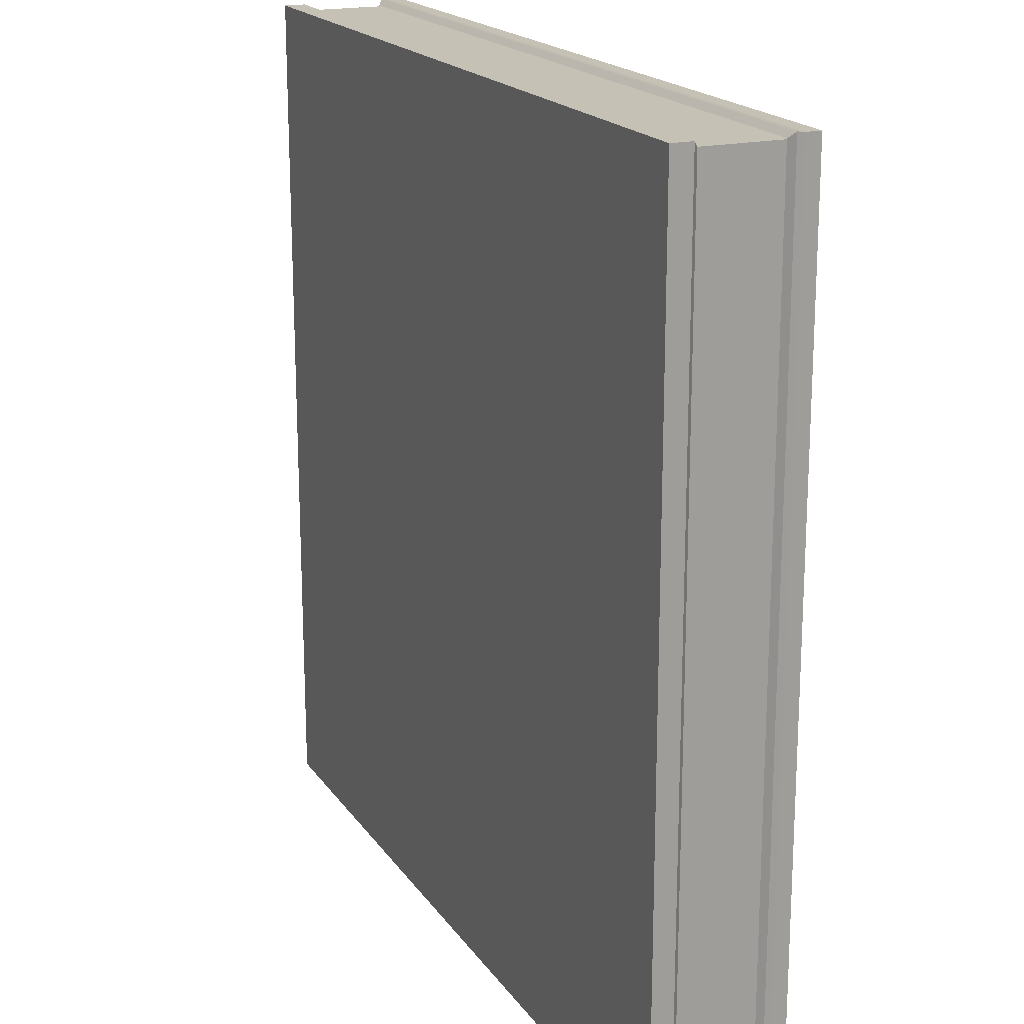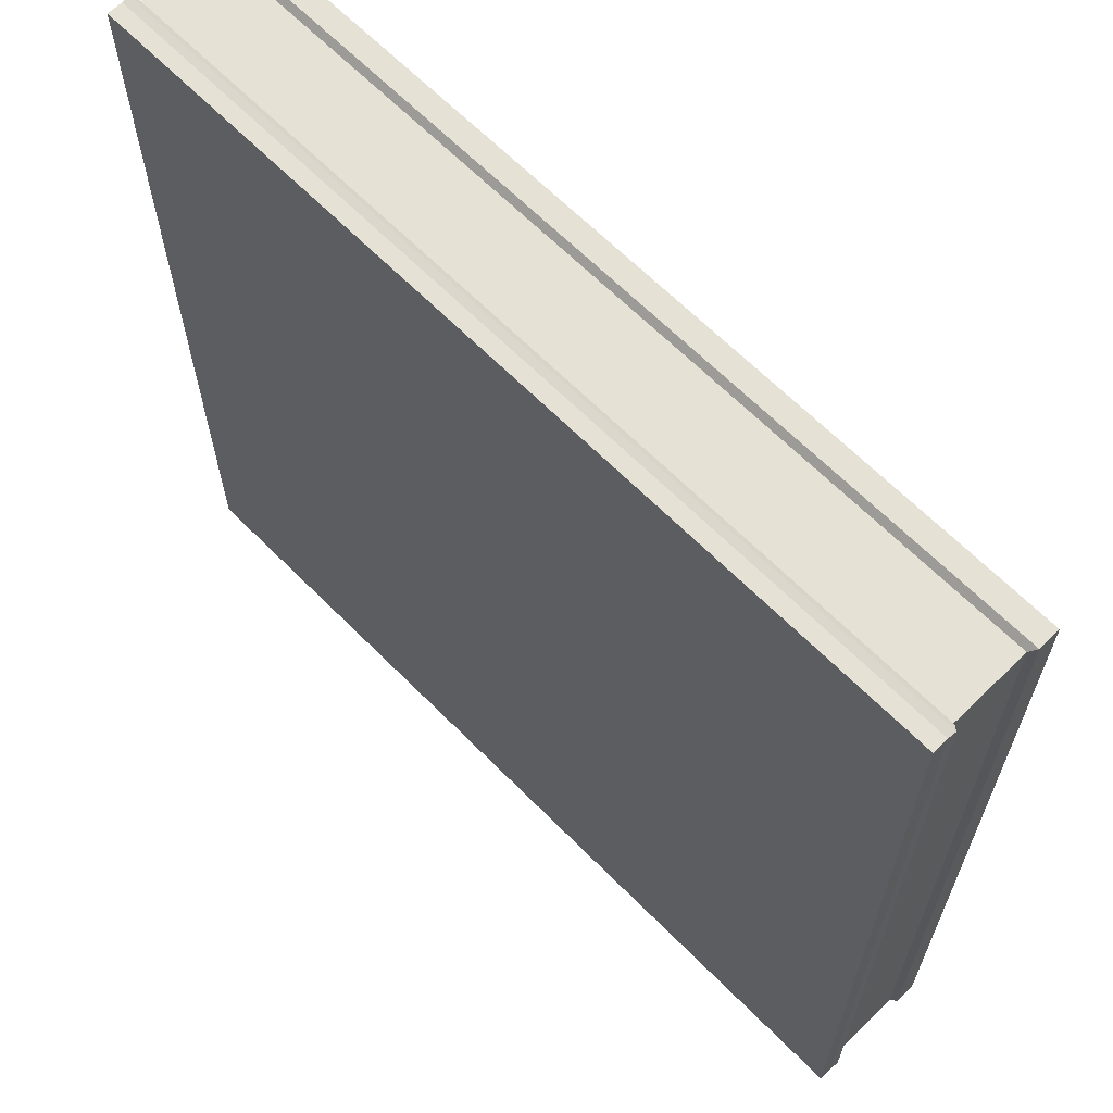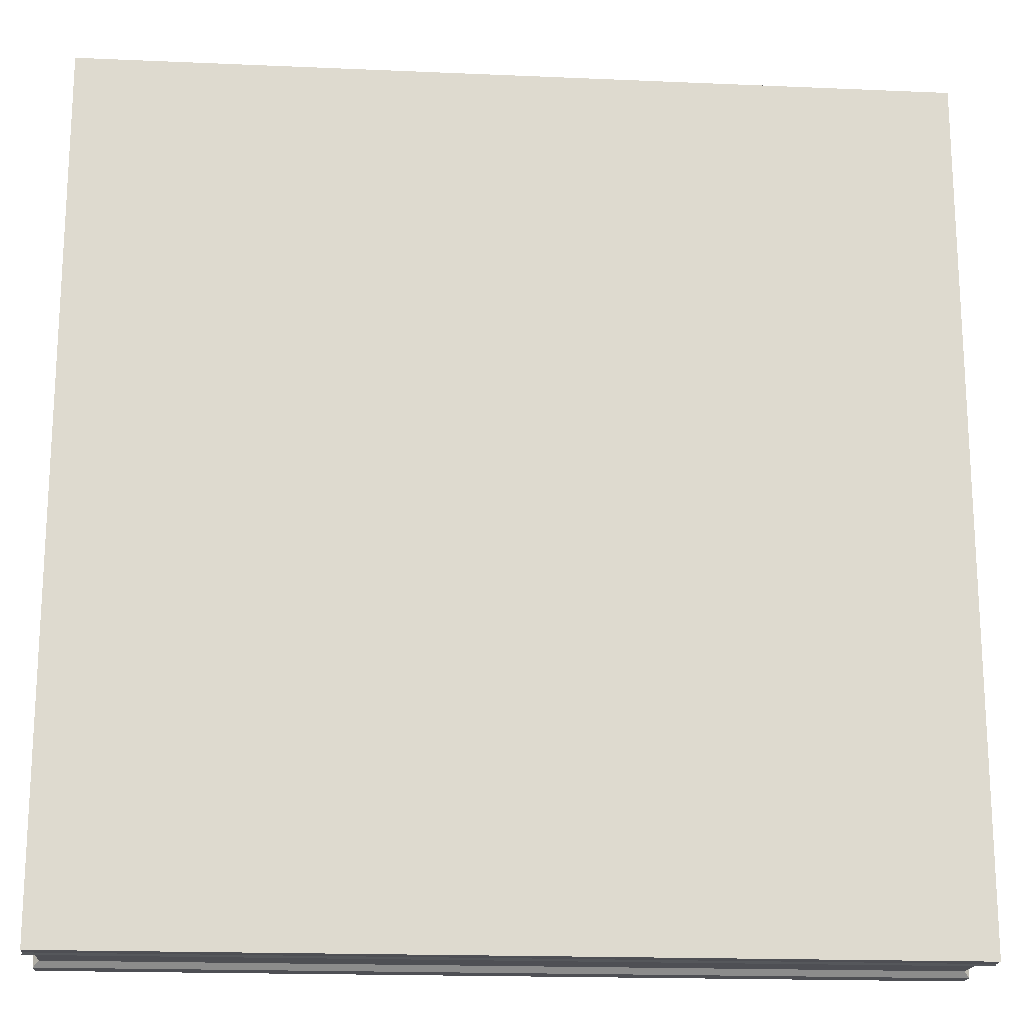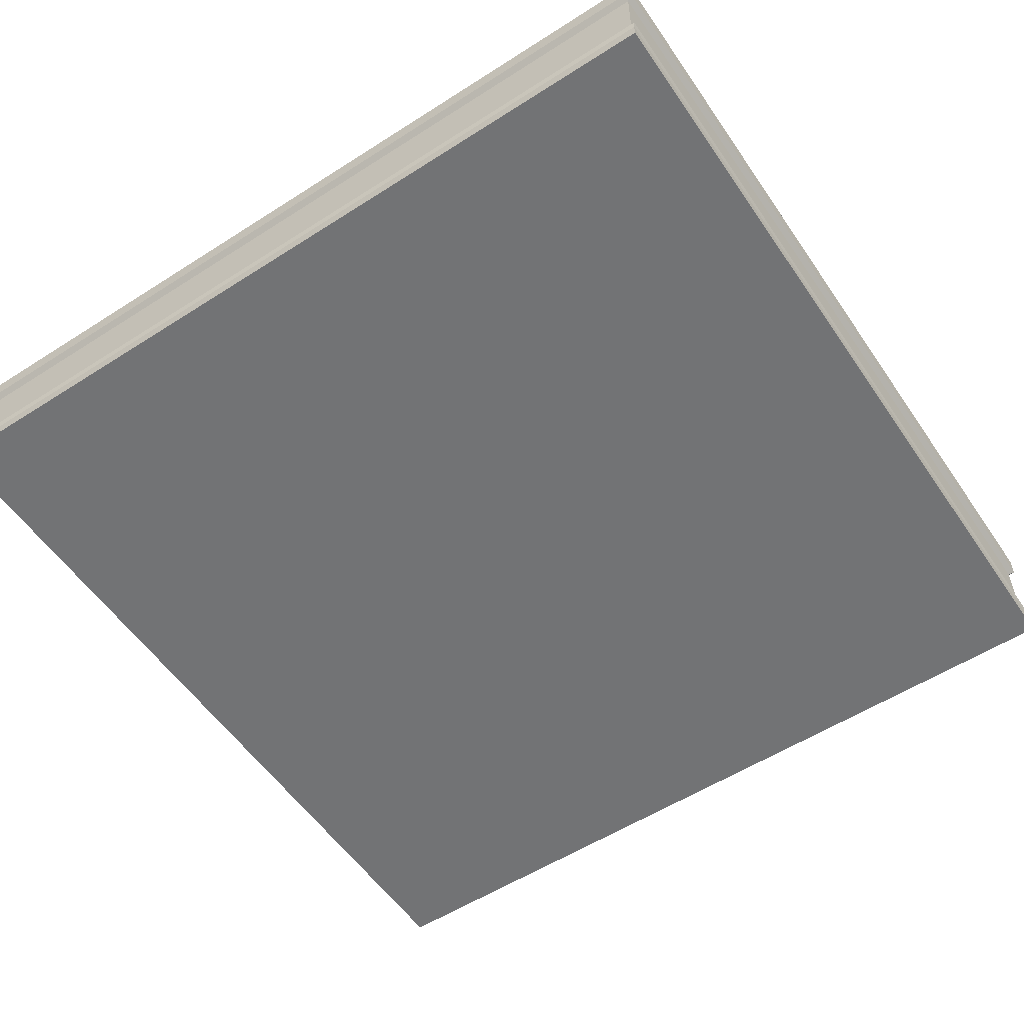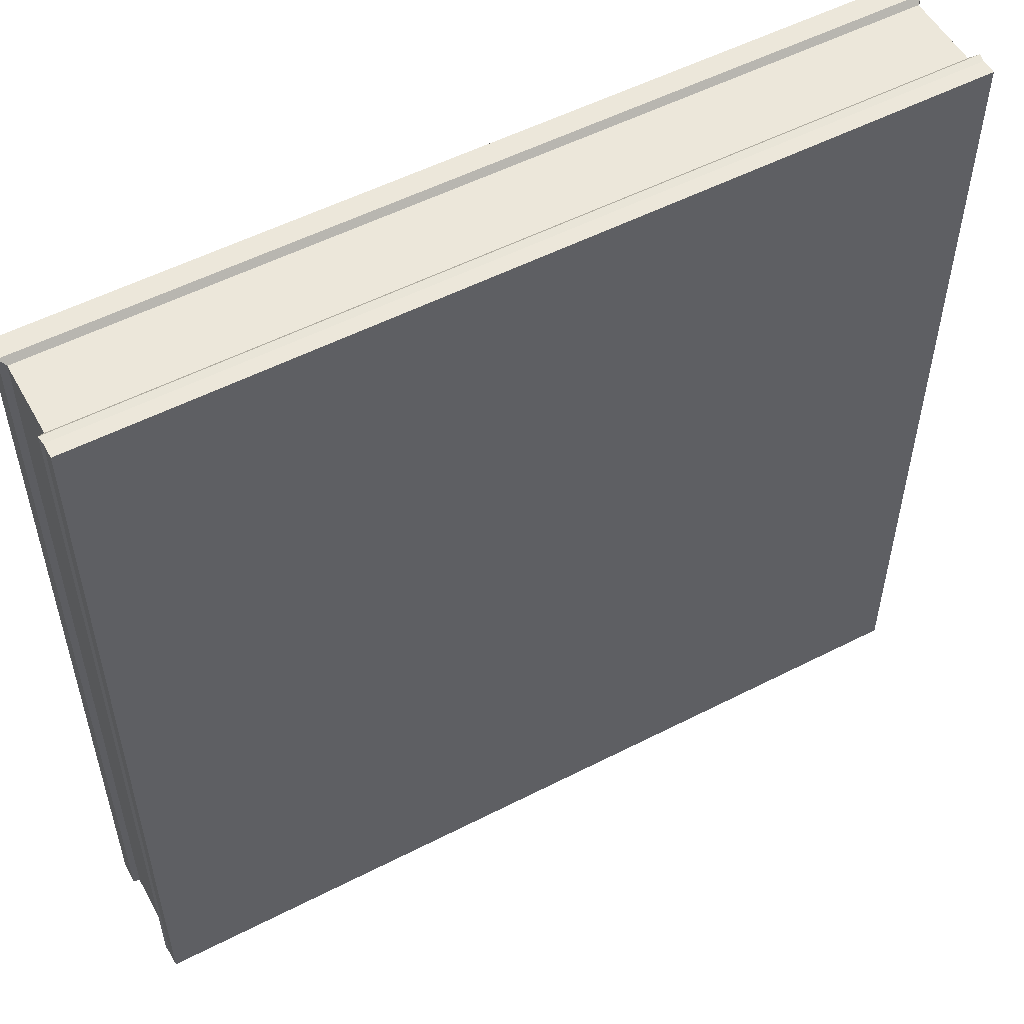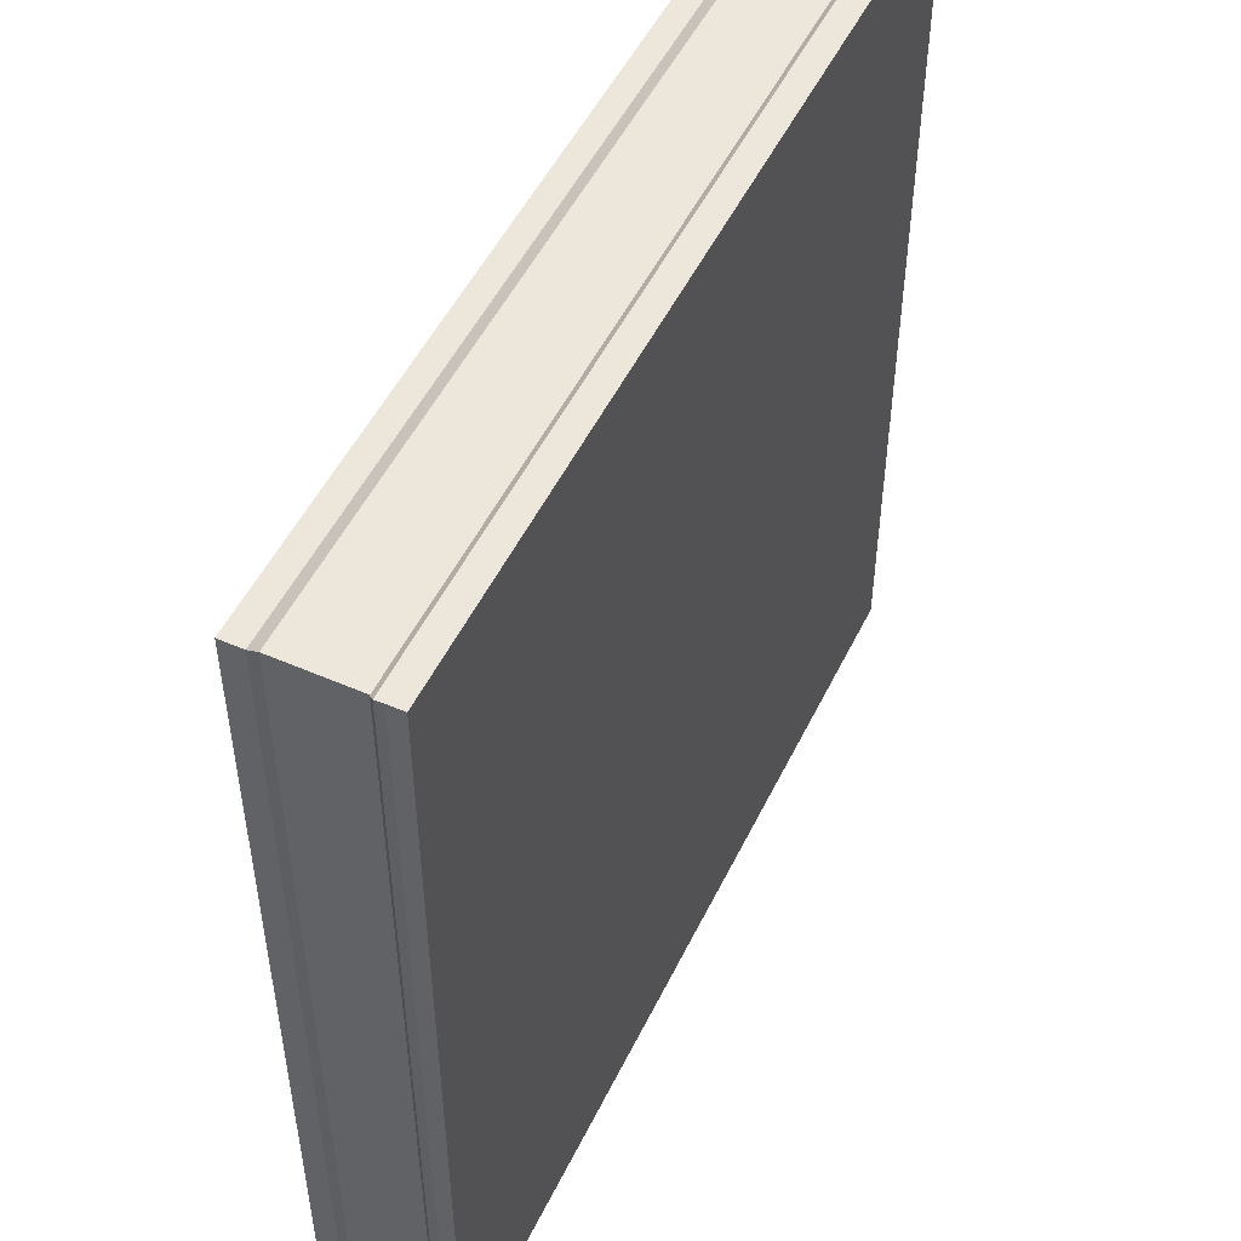
<metadata>
{"format":"obj","ext":"obj","renderer":"f3d","projection":"perspective","resolution":1024,"background":"white","views":[{"elev":18.8,"azim":-114.1,"up":"+Z"},{"elev":64.5,"azim":45.5,"up":"+Z"},{"elev":-18.3,"azim":-4.8,"up":"+Z"},{"elev":-55.7,"azim":-56.1,"up":"+Y"},{"elev":53.9,"azim":-28.6,"up":"+Z"},{"elev":51.1,"azim":-64.6,"up":"+Z"}]}
</metadata>
<code>
v -8.787 0 8.787
v 8.787 0 8.787
v -8.787 2.235 8.787
v 8.787 2.235 8.787
v -8.787 2.235 -8.787
v 8.787 2.235 -8.787
v -8.787 0 -8.787
v 8.787 0 -8.787
v -8.787 2.5 8.787
v 8.787 2.5 8.787
v 8.787 2.5 -8.787
v -8.787 2.5 -8.787
v -8.787 0.3079 -8.787
v -8.787 0.3079 8.787
v 8.787 0.3079 8.787
v 8.787 0.3079 -8.787
v -8.673 0.4192 8.673
v 8.673 0.4192 8.673
v 8.673 2.123 8.673
v -8.673 2.123 8.673
v -8.673 2.123 -8.673
v 8.673 2.123 -8.673
v 8.673 0.4192 -8.673
v -8.673 0.4192 -8.673
v 0 2.5 8.787
v -8.787 2.67 8.787
v 0 2.67 8.787
v 8.787 2.67 8.787
v 8.787 2.67 -8.787
v -8.787 2.67 -8.787
v 8.809 0.4597 8.809
v -8.809 0.4597 8.809
v 8.695 0.571 8.695
v -8.695 0.571 8.695
v -8.809 0.4597 -8.809
v 8.809 0.4597 -8.809
v -8.695 0.571 -8.695
v 8.695 0.571 -8.695
f 17 18 19 20
f 26 27 28 29 30
f 21 22 23 24
f 7 8 2 1
f 18 23 22 19
f 24 17 20 21
f 3 4 10 25 9
f 4 6 11 10
f 6 5 12 11
f 5 3 9 12
f 7 1 14 13
f 1 2 15 14
f 2 8 16 15
f 13 16 8 7
f 32 31 33 34
f 4 3 20 19
f 5 6 22 21
f 36 35 37 38
f 31 36 38 33
f 6 4 19 22
f 35 32 34 37
f 3 5 21 20
f 9 25 27 26
f 25 10 28 27
f 10 11 29 28
f 11 12 30 29
f 12 9 26 30
f 14 15 31 32
f 18 17 34 33
f 16 13 35 36
f 24 23 38 37
f 15 16 36 31
f 23 18 33 38
f 13 14 32 35
f 17 24 37 34

</code>
